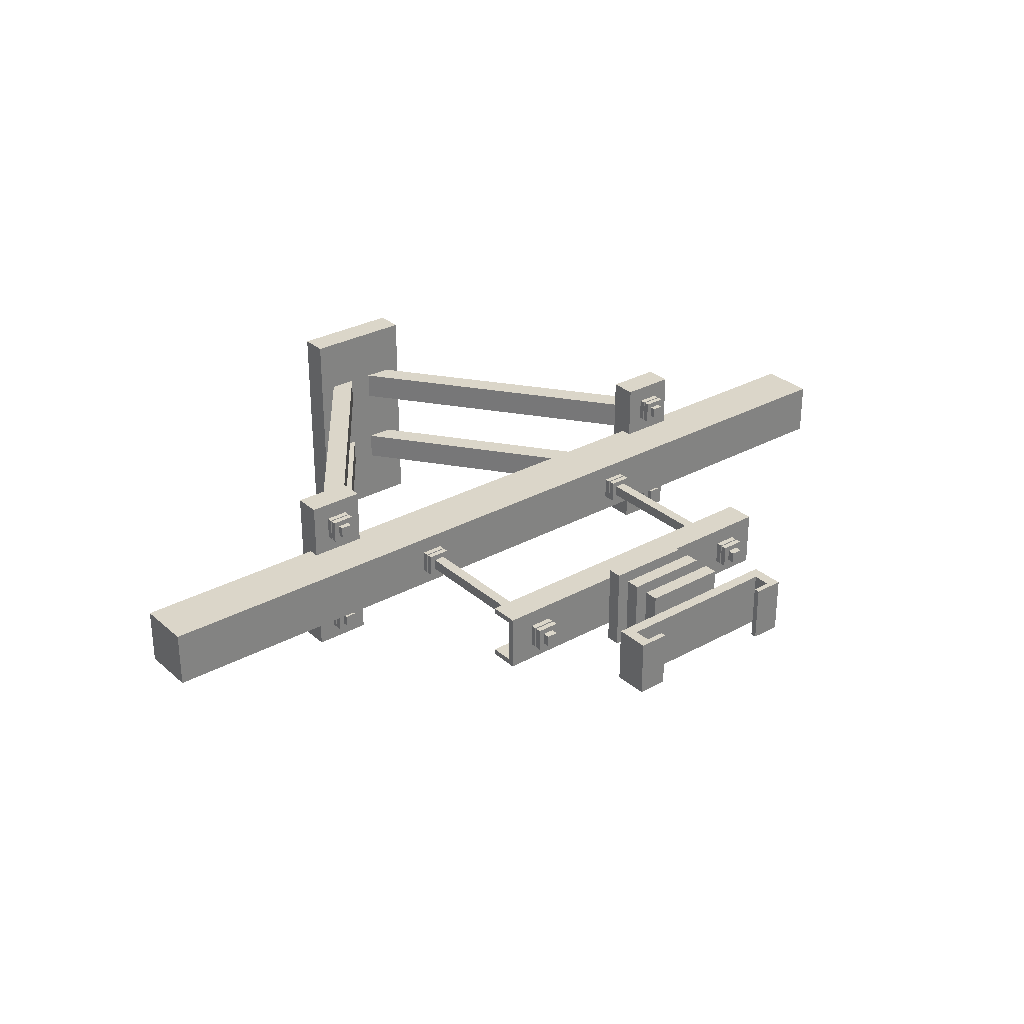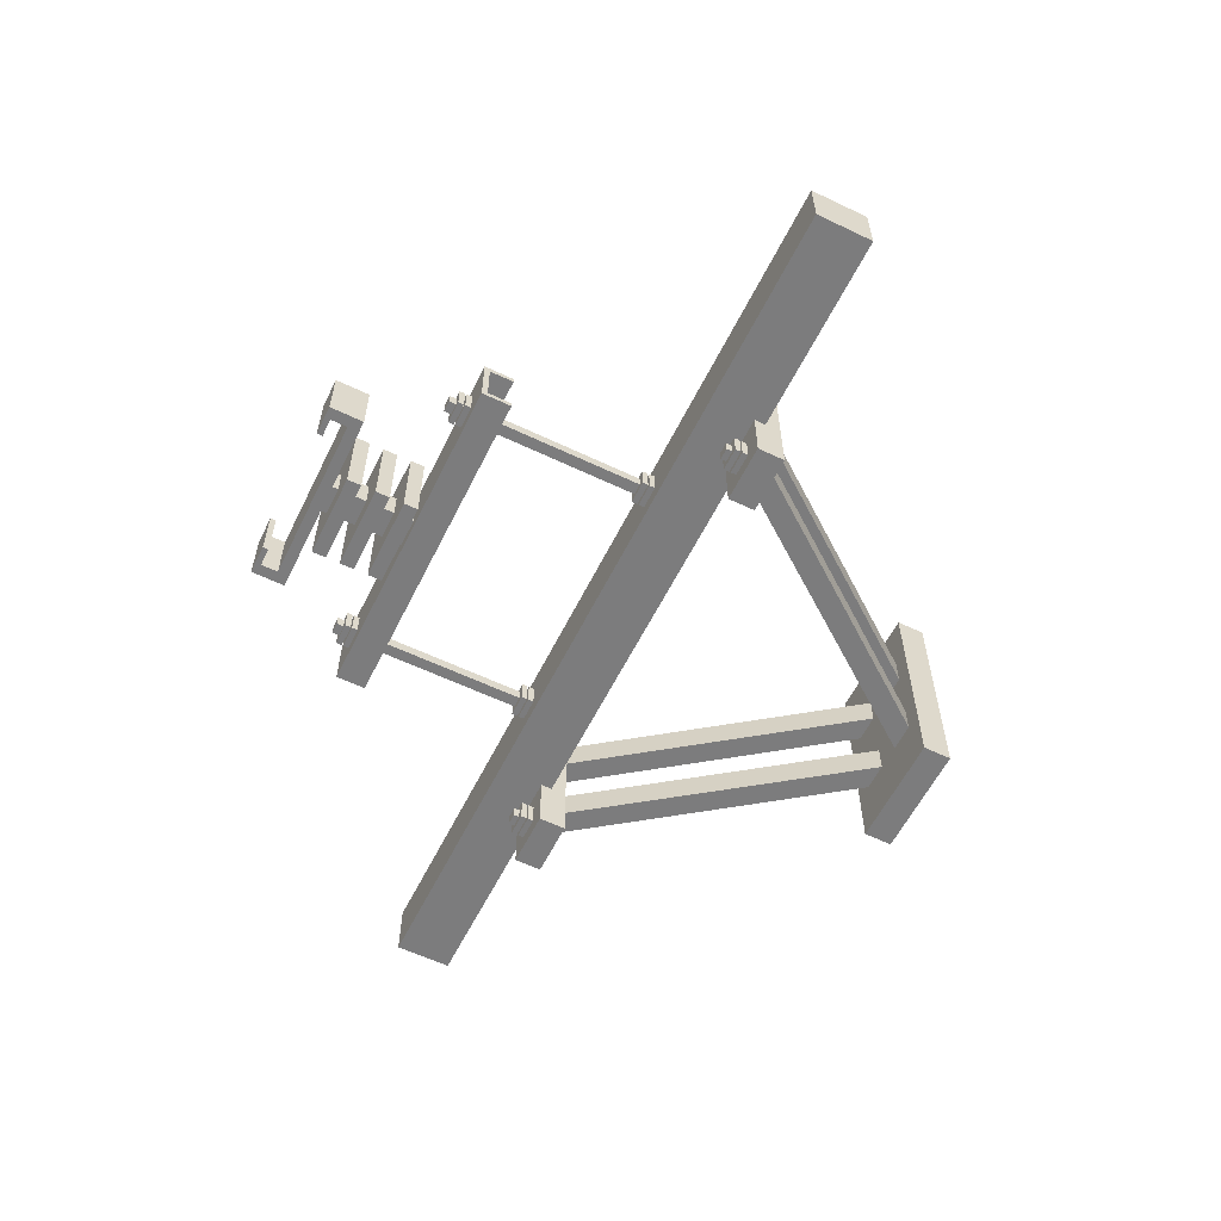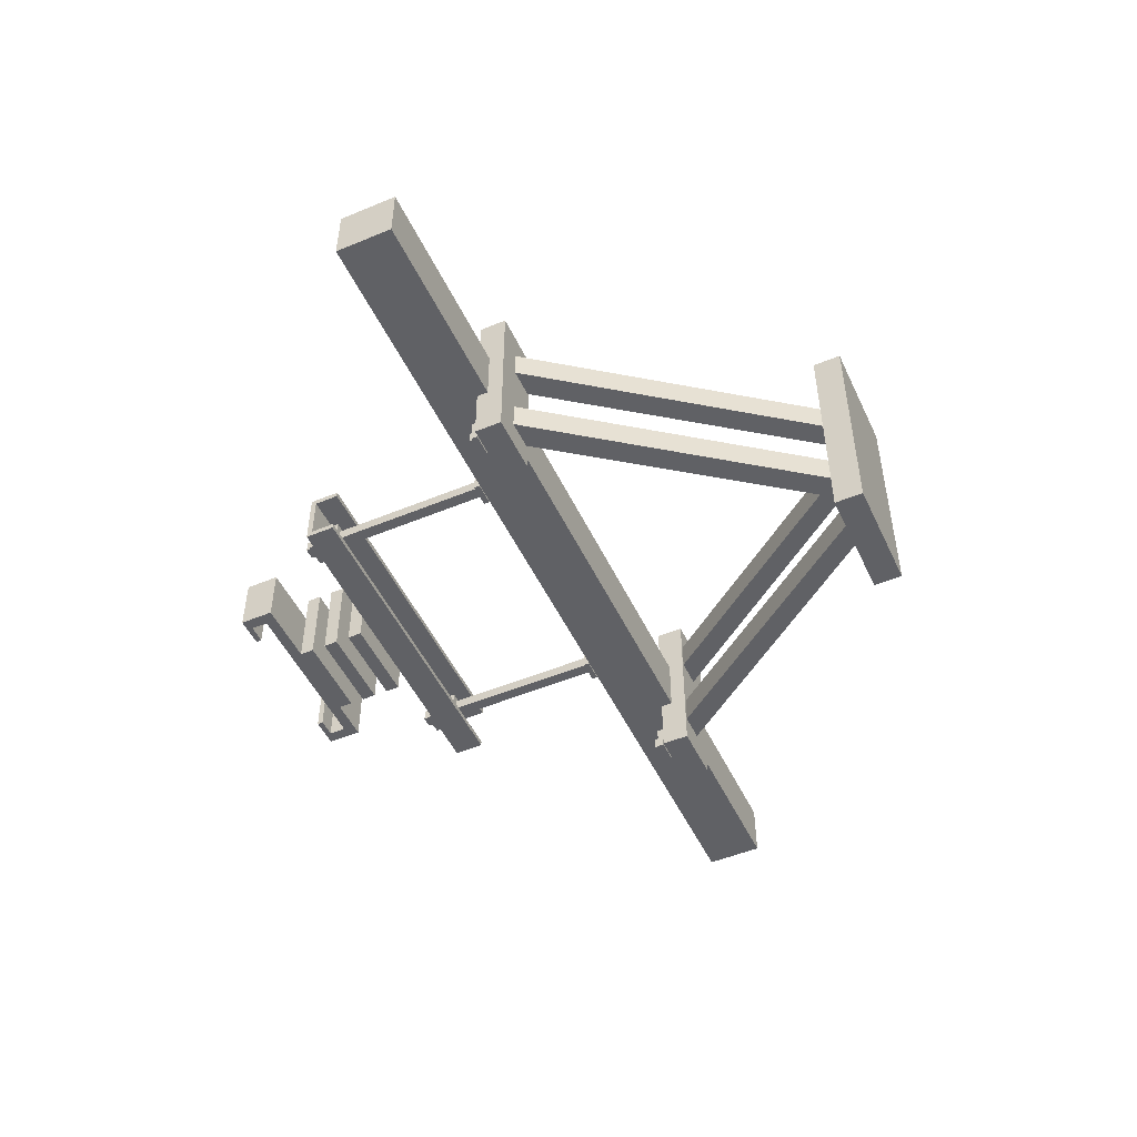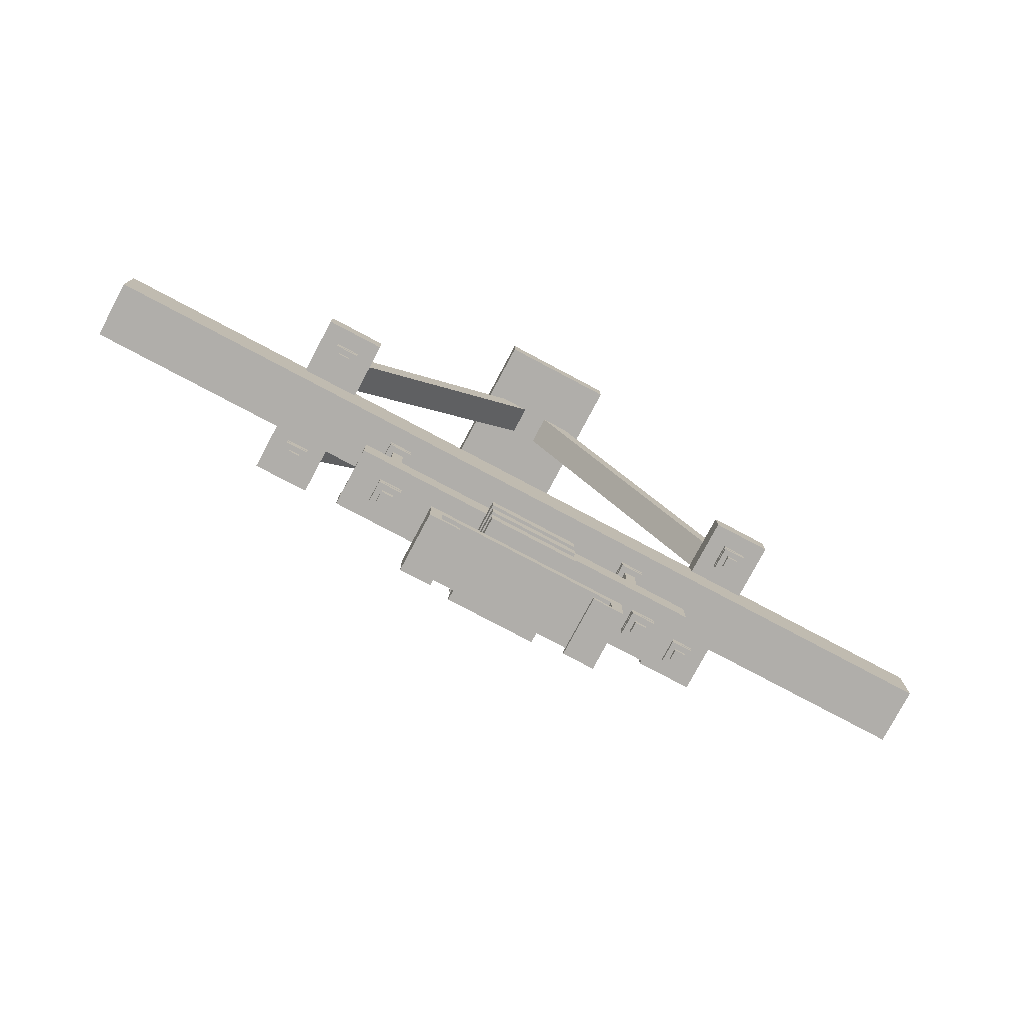
<metadata>
{"format":"obj","ext":"obj","renderer":"f3d","projection":"perspective","resolution":1024,"background":"white","views":[{"elev":29.9,"azim":-38.7,"up":"+Z"},{"elev":-58.8,"azim":63.8,"up":"+Z"},{"elev":-49.7,"azim":114.6,"up":"+Z"},{"elev":-77.7,"azim":-28.0,"up":"+Y"}]}
</metadata>
<code>
o rigid_catenary_node.002
v 0.04688 0.3234 0.04688
v 0.04688 0.3234 -0.04688
v 0.04688 0.3078 0.04688
v 0.04688 0.3078 -0.04688
v -0.04688 0.3234 -0.04688
v -0.04688 0.3234 0.04688
v -0.04688 0.3078 -0.04688
v -0.04688 0.3078 0.04688
v 0.04688 0.2922 0.04688
v 0.04688 0.2922 -0.04688
v 0.04688 0.2766 0.04688
v 0.04688 0.2766 -0.04688
v -0.04688 0.2922 -0.04688
v -0.04688 0.2922 0.04688
v -0.04688 0.2766 -0.04688
v -0.04688 0.2766 0.04688
v 0.04688 0.2609 0.04688
v 0.04688 0.2609 -0.04688
v 0.04688 0.2453 0.04688
v 0.04688 0.2453 -0.04688
v -0.04688 0.2609 -0.04688
v -0.04688 0.2609 0.04688
v -0.04688 0.2453 -0.04688
v -0.04688 0.2453 0.04688
v 0.1875 0.3359 0.03125
v 0.1875 0.3359 -0.03125
v 0.1875 0.3297 0.03125
v 0.1875 0.3297 -0.03125
v -0.1875 0.3359 -0.03125
v -0.1875 0.3359 0.03125
v -0.1875 0.3297 -0.03125
v -0.1875 0.3297 0.03125
v 0.1875 0.3625 -0.025
v 0.1875 0.3625 -0.03125
v 0.1875 0.3359 -0.025
v 0.1875 0.3359 -0.03125
v -0.1875 0.3625 -0.03125
v -0.1875 0.3625 -0.025
v -0.1875 0.3359 -0.03125
v -0.1875 0.3359 -0.025
v 0.1875 0.3625 0.03125
v 0.1875 0.3625 0.025
v 0.1875 0.3359 0.03125
v 0.1875 0.3359 0.025
v -0.1875 0.3625 0.025
v -0.1875 0.3625 0.03125
v -0.1875 0.3359 0.025
v -0.1875 0.3359 0.03125
v -0.1406 0.5375 0.00625
v -0.1406 0.5375 -0.00625
v -0.1406 0.3078 0.00625
v -0.1406 0.3078 -0.00625
v -0.1531 0.5375 -0.00625
v -0.1531 0.5375 0.00625
v -0.1531 0.3078 -0.00625
v -0.1531 0.3078 0.00625
v -0.1344 0.3297 0.0125
v -0.1344 0.3297 -0.0125
v -0.1344 0.3234 0.0125
v -0.1344 0.3234 -0.0125
v -0.1594 0.3297 -0.0125
v -0.1594 0.3297 0.0125
v -0.1594 0.3234 -0.0125
v -0.1594 0.3234 0.0125
v -0.1344 0.3219 0.0125
v -0.1344 0.3219 -0.0125
v -0.1344 0.3156 0.0125
v -0.1344 0.3156 -0.0125
v -0.1594 0.3219 -0.0125
v -0.1594 0.3219 0.0125
v -0.1594 0.3156 -0.0125
v -0.1594 0.3156 0.0125
v -0.1344 0.35 0.0125
v -0.1344 0.35 -0.0125
v -0.1344 0.3438 0.0125
v -0.1344 0.3438 -0.0125
v -0.1594 0.35 -0.0125
v -0.1594 0.35 0.0125
v -0.1594 0.3438 -0.0125
v -0.1594 0.3438 0.0125
v -0.1344 0.3422 0.0125
v -0.1344 0.3422 -0.0125
v -0.1344 0.3359 0.0125
v -0.1344 0.3359 -0.0125
v -0.1594 0.3422 -0.0125
v -0.1594 0.3422 0.0125
v -0.1594 0.3359 -0.0125
v -0.1594 0.3359 0.0125
v 0.5 0.6 0.03125
v 0.5 0.6 -0.03125
v 0.5 0.5375 0.03125
v 0.5 0.5375 -0.03125
v -0.5 0.6 -0.03125
v -0.5 0.6 0.03125
v -0.5 0.5375 -0.03125
v -0.5 0.5375 0.03125
v -0.1344 0.5297 0.0125
v -0.1344 0.5297 -0.0125
v -0.1344 0.5234 0.0125
v -0.1344 0.5234 -0.0125
v -0.1594 0.5297 -0.0125
v -0.1594 0.5297 0.0125
v -0.1594 0.5234 -0.0125
v -0.1594 0.5234 0.0125
v -0.1344 0.5375 0.0125
v -0.1344 0.5375 -0.0125
v -0.1344 0.5312 0.0125
v -0.1344 0.5312 -0.0125
v -0.1594 0.5375 -0.0125
v -0.1594 0.5375 0.0125
v -0.1594 0.5312 -0.0125
v -0.1594 0.5312 0.0125
v -0.2188 0.6 -0.03125
v -0.2188 0.6 -0.09375
v -0.2188 0.5875 -0.03125
v -0.2188 0.5875 -0.09375
v -0.2812 0.6 -0.09375
v -0.2812 0.6 -0.03125
v -0.2812 0.5875 -0.09375
v -0.2812 0.5875 -0.03125
v 0.2812 0.6 -0.03125
v 0.2812 0.6 -0.09375
v 0.2812 0.5875 -0.03125
v 0.2812 0.5875 -0.09375
v 0.2188 0.6 -0.09375
v 0.2188 0.6 -0.03125
v 0.2188 0.5875 -0.09375
v 0.2188 0.5875 -0.03125
v 0.2812 0.6 0.09375
v 0.2812 0.6 0.03125
v 0.2812 0.5875 0.09375
v 0.2812 0.5875 0.03125
v 0.2188 0.6 0.03125
v 0.2188 0.6 0.09375
v 0.2188 0.5875 0.03125
v 0.2188 0.5875 0.09375
v -0.2188 0.6 0.09375
v -0.2188 0.6 0.03125
v -0.2188 0.5875 0.09375
v -0.2188 0.5875 0.03125
v -0.2812 0.6 0.03125
v -0.2812 0.6 0.09375
v -0.2812 0.5875 0.03125
v -0.2812 0.5875 0.09375
v 0.1594 0.5375 0.0125
v 0.1594 0.5375 -0.0125
v 0.1594 0.5312 0.0125
v 0.1594 0.5312 -0.0125
v 0.1344 0.5375 -0.0125
v 0.1344 0.5375 0.0125
v 0.1344 0.5312 -0.0125
v 0.1344 0.5312 0.0125
v 0.1594 0.5297 0.0125
v 0.1594 0.5297 -0.0125
v 0.1594 0.5234 0.0125
v 0.1594 0.5234 -0.0125
v 0.1344 0.5297 -0.0125
v 0.1344 0.5297 0.0125
v 0.1344 0.5234 -0.0125
v 0.1344 0.5234 0.0125
v 0.1531 0.5375 0.00625
v 0.1531 0.5375 -0.00625
v 0.1531 0.3078 0.00625
v 0.1531 0.3078 -0.00625
v 0.1406 0.5375 -0.00625
v 0.1406 0.5375 0.00625
v 0.1406 0.3078 -0.00625
v 0.1406 0.3078 0.00625
v 0.1594 0.3219 0.0125
v 0.1594 0.3219 -0.0125
v 0.1594 0.3156 0.0125
v 0.1594 0.3156 -0.0125
v 0.1344 0.3219 -0.0125
v 0.1344 0.3219 0.0125
v 0.1344 0.3156 -0.0125
v 0.1344 0.3156 0.0125
v 0.1594 0.3297 0.0125
v 0.1594 0.3297 -0.0125
v 0.1594 0.3234 0.0125
v 0.1594 0.3234 -0.0125
v 0.1344 0.3297 -0.0125
v 0.1344 0.3297 0.0125
v 0.1344 0.3234 -0.0125
v 0.1344 0.3234 0.0125
v 0.1594 0.3422 0.0125
v 0.1594 0.3422 -0.0125
v 0.1594 0.3359 0.0125
v 0.1594 0.3359 -0.0125
v 0.1344 0.3422 -0.0125
v 0.1344 0.3422 0.0125
v 0.1344 0.3359 -0.0125
v 0.1344 0.3359 0.0125
v 0.1594 0.35 0.0125
v 0.1594 0.35 -0.0125
v 0.1594 0.3438 0.0125
v 0.1594 0.3438 -0.0125
v 0.1344 0.35 -0.0125
v 0.1344 0.35 0.0125
v 0.1344 0.3438 -0.0125
v 0.1344 0.3438 0.0125
v -0.2437 0.5875 -0.05625
v -0.2437 0.5875 -0.06875
v -0.2437 0.5672 -0.05625
v -0.2437 0.5672 -0.06875
v -0.2562 0.5875 -0.06875
v -0.2562 0.5875 -0.05625
v -0.2562 0.5672 -0.06875
v -0.2562 0.5672 -0.05625
v -0.2375 0.5875 -0.05
v -0.2375 0.5875 -0.075
v -0.2375 0.5813 -0.05
v -0.2375 0.5813 -0.075
v -0.2625 0.5875 -0.075
v -0.2625 0.5875 -0.05
v -0.2625 0.5813 -0.075
v -0.2625 0.5813 -0.05
v -0.2375 0.5797 -0.05
v -0.2375 0.5797 -0.075
v -0.2375 0.5734 -0.05
v -0.2375 0.5734 -0.075
v -0.2625 0.5797 -0.075
v -0.2625 0.5797 -0.05
v -0.2625 0.5734 -0.075
v -0.2625 0.5734 -0.05
v -0.2437 0.5875 0.06875
v -0.2437 0.5875 0.05625
v -0.2437 0.5672 0.06875
v -0.2437 0.5672 0.05625
v -0.2562 0.5875 0.05625
v -0.2562 0.5875 0.06875
v -0.2562 0.5672 0.05625
v -0.2562 0.5672 0.06875
v -0.2375 0.5875 0.075
v -0.2375 0.5875 0.05
v -0.2375 0.5813 0.075
v -0.2375 0.5813 0.05
v -0.2625 0.5875 0.05
v -0.2625 0.5875 0.075
v -0.2625 0.5813 0.05
v -0.2625 0.5813 0.075
v -0.2375 0.5797 0.075
v -0.2375 0.5797 0.05
v -0.2375 0.5734 0.075
v -0.2375 0.5734 0.05
v -0.2625 0.5797 0.05
v -0.2625 0.5797 0.075
v -0.2625 0.5734 0.05
v -0.2625 0.5734 0.075
v 0.2562 0.5875 -0.05625
v 0.2562 0.5875 -0.06875
v 0.2562 0.5672 -0.05625
v 0.2562 0.5672 -0.06875
v 0.2437 0.5875 -0.06875
v 0.2437 0.5875 -0.05625
v 0.2437 0.5672 -0.06875
v 0.2437 0.5672 -0.05625
v 0.2625 0.5875 -0.05
v 0.2625 0.5875 -0.075
v 0.2625 0.5813 -0.05
v 0.2625 0.5813 -0.075
v 0.2375 0.5875 -0.075
v 0.2375 0.5875 -0.05
v 0.2375 0.5813 -0.075
v 0.2375 0.5813 -0.05
v 0.2625 0.5797 -0.05
v 0.2625 0.5797 -0.075
v 0.2625 0.5734 -0.05
v 0.2625 0.5734 -0.075
v 0.2375 0.5797 -0.075
v 0.2375 0.5797 -0.05
v 0.2375 0.5734 -0.075
v 0.2375 0.5734 -0.05
v 0.2562 0.5875 0.06875
v 0.2562 0.5875 0.05625
v 0.2562 0.5672 0.06875
v 0.2562 0.5672 0.05625
v 0.2437 0.5875 0.05625
v 0.2437 0.5875 0.06875
v 0.2437 0.5672 0.05625
v 0.2437 0.5672 0.06875
v 0.2625 0.5875 0.075
v 0.2625 0.5875 0.05
v 0.2625 0.5813 0.075
v 0.2625 0.5813 0.05
v 0.2375 0.5875 0.05
v 0.2375 0.5875 0.075
v 0.2375 0.5813 0.05
v 0.2375 0.5813 0.075
v 0.2625 0.5797 0.075
v 0.2625 0.5797 0.05
v 0.2625 0.5734 0.075
v 0.2625 0.5734 0.05
v 0.2375 0.5797 0.05
v 0.2375 0.5797 0.075
v 0.2375 0.5734 0.05
v 0.2375 0.5734 0.075
v -0.2188 0.6172 0.09375
v -0.2188 0.6172 -0.09375
v -0.2188 0.6 0.09375
v -0.2188 0.6 -0.09375
v -0.2812 0.6172 -0.09375
v -0.2812 0.6172 0.09375
v -0.2812 0.6 -0.09375
v -0.2812 0.6 0.09375
v 0.2812 0.6172 0.09375
v 0.2812 0.6172 -0.09375
v 0.2812 0.6 0.09375
v 0.2812 0.6 -0.09375
v 0.2188 0.6172 -0.09375
v 0.2188 0.6172 0.09375
v 0.2188 0.6 -0.09375
v 0.2188 0.6 0.09375
v 0.0625 0.9304 0.125
v 0.0625 0.9304 -0.125
v 0.0625 0.8992 0.125
v 0.0625 0.8992 -0.125
v -0.0625 0.9304 -0.125
v -0.0625 0.9304 0.125
v -0.0625 0.8992 -0.125
v -0.0625 0.8992 0.125
v 0.03042 0.9173 0.0625
v 0.03042 0.9173 0.03125
v 0.2656 0.6 0.0625
v 0.2656 0.6 0.03125
v 0.008699 0.9061 0.03125
v 0.008699 0.9061 0.0625
v 0.2344 0.6 0.03125
v 0.2344 0.6 0.0625
v 0.03042 0.9173 -0.03125
v 0.03042 0.9173 -0.0625
v 0.2656 0.6 -0.03125
v 0.2656 0.6 -0.0625
v 0.008699 0.9061 -0.0625
v 0.008699 0.9061 -0.03125
v 0.2344 0.6 -0.0625
v 0.2344 0.6 -0.03125
v -0.03042 0.9173 0.0625
v -0.03042 0.9173 0.03125
v -0.2656 0.6 0.0625
v -0.2656 0.6 0.03125
v -0.008699 0.9061 0.03125
v -0.008699 0.9061 0.0625
v -0.2344 0.6 0.03125
v -0.2344 0.6 0.0625
v -0.03042 0.9173 -0.03125
v -0.03042 0.9173 -0.0625
v -0.2656 0.6 -0.03125
v -0.2656 0.6 -0.0625
v -0.008699 0.9061 -0.0625
v -0.008699 0.9061 -0.03125
v -0.2344 0.6 -0.0625
v -0.2344 0.6 -0.03125
v 0.09375 0.2245 0.03125
v 0.09375 0.2245 -0.03125
v -0.09375 0.2245 -0.03125
v -0.09375 0.2245 0.03125
v -0.09375 0.237 0.03125
v -0.09375 0.237 -0.03125
v -0.1062 0.237 -0.03125
v -0.1062 0.237 0.03125
v -0.1062 0.1995 -0.03125
v -0.1062 0.1995 0.03125
v 0.1062 0.237 0.03125
v 0.1062 0.237 -0.03125
v 0.1062 0.1995 0.03125
v 0.1062 0.1995 -0.03125
v 0.09375 0.237 -0.03125
v 0.09375 0.237 0.03125
v -0.07338 0.2058 0.03125
v -0.07338 0.2058 -0.03125
v -0.07338 0.1995 0.03125
v -0.07338 0.1995 -0.03125
v -0.09375 0.2058 -0.03125
v -0.09375 0.2058 0.03125
v -0.09375 0.1995 -0.03125
v -0.09375 0.1995 0.03125
v 0.09375 0.2058 0.03125
v 0.09375 0.2058 -0.03125
v 0.09375 0.1995 0.03125
v 0.09375 0.1995 -0.03125
v 0.07338 0.2058 -0.03125
v 0.07338 0.2058 0.03125
v 0.07338 0.1995 -0.03125
v 0.07338 0.1995 0.03125
v 0.01562 0.3431 0.01562
v 0.01562 0.3431 -0.01562
v 0.01562 0.237 0.01562
v 0.01562 0.237 -0.01562
v -0.01562 0.3431 -0.01562
v -0.01562 0.3431 0.01562
v -0.01562 0.237 -0.01562
v -0.01562 0.237 0.01562
v 0.0625 0.9304 0.125
v 0.0625 0.9304 -0.125
v -0.0625 0.9304 -0.125
v -0.0625 0.9304 0.125
f 4 7 5 2
f 3 4 2 1
f 8 3 1 6
f 7 8 6 5
f 6 1 2 5
f 7 4 3 8
f 12 15 13 10
f 11 12 10 9
f 16 11 9 14
f 15 16 14 13
f 14 9 10 13
f 15 12 11 16
f 20 23 21 18
f 19 20 18 17
f 24 19 17 22
f 23 24 22 21
f 22 17 18 21
f 23 20 19 24
f 28 31 29 26
f 27 28 26 25
f 32 27 25 30
f 31 32 30 29
f 30 25 26 29
f 31 28 27 32
f 36 39 37 34
f 35 36 34 33
f 40 35 33 38
f 39 40 38 37
f 38 33 34 37
f 44 47 45 42
f 43 44 42 41
f 48 43 41 46
f 47 48 46 45
f 46 41 42 45
f 52 55 53 50
f 51 52 50 49
f 56 51 49 54
f 55 56 54 53
f 55 52 51 56
f 60 63 61 58
f 59 60 58 57
f 64 59 57 62
f 63 64 62 61
f 63 60 59 64
f 68 71 69 66
f 67 68 66 65
f 72 67 65 70
f 71 72 70 69
f 70 65 66 69
f 71 68 67 72
f 76 79 77 74
f 75 76 74 73
f 80 75 73 78
f 79 80 78 77
f 78 73 74 77
f 79 76 75 80
f 84 87 85 82
f 83 84 82 81
f 88 83 81 86
f 87 88 86 85
f 86 81 82 85
f 92 95 93 90
f 91 92 90 89
f 96 91 89 94
f 95 96 94 93
f 94 89 90 93
f 95 92 91 96
f 100 103 101 98
f 99 100 98 97
f 104 99 97 102
f 103 104 102 101
f 102 97 98 101
f 103 100 99 104
f 108 111 109 106
f 107 108 106 105
f 112 107 105 110
f 111 112 110 109
f 111 108 107 112
f 116 119 117 114
f 115 116 114 113
f 119 120 118 117
f 119 116 115 120
f 124 127 125 122
f 123 124 122 121
f 127 128 126 125
f 127 124 123 128
f 131 132 130 129
f 136 131 129 134
f 135 136 134 133
f 135 132 131 136
f 139 140 138 137
f 144 139 137 142
f 143 144 142 141
f 143 140 139 144
f 148 151 149 146
f 147 148 146 145
f 152 147 145 150
f 151 152 150 149
f 151 148 147 152
f 156 159 157 154
f 155 156 154 153
f 160 155 153 158
f 159 160 158 157
f 158 153 154 157
f 159 156 155 160
f 164 167 165 162
f 163 164 162 161
f 168 163 161 166
f 167 168 166 165
f 167 164 163 168
f 172 175 173 170
f 171 172 170 169
f 176 171 169 174
f 175 176 174 173
f 174 169 170 173
f 175 172 171 176
f 180 183 181 178
f 179 180 178 177
f 184 179 177 182
f 183 184 182 181
f 183 180 179 184
f 188 191 189 186
f 187 188 186 185
f 192 187 185 190
f 191 192 190 189
f 190 185 186 189
f 196 199 197 194
f 195 196 194 193
f 200 195 193 198
f 199 200 198 197
f 198 193 194 197
f 199 196 195 200
f 204 207 205 202
f 203 204 202 201
f 208 203 201 206
f 207 208 206 205
f 207 204 203 208
f 212 215 213 210
f 211 212 210 209
f 216 211 209 214
f 215 216 214 213
f 215 212 211 216
f 220 223 221 218
f 219 220 218 217
f 224 219 217 222
f 223 224 222 221
f 222 217 218 221
f 223 220 219 224
f 228 231 229 226
f 227 228 226 225
f 232 227 225 230
f 231 232 230 229
f 231 228 227 232
f 236 239 237 234
f 235 236 234 233
f 240 235 233 238
f 239 240 238 237
f 239 236 235 240
f 244 247 245 242
f 243 244 242 241
f 248 243 241 246
f 247 248 246 245
f 246 241 242 245
f 247 244 243 248
f 252 255 253 250
f 251 252 250 249
f 256 251 249 254
f 255 256 254 253
f 255 252 251 256
f 260 263 261 258
f 259 260 258 257
f 264 259 257 262
f 263 264 262 261
f 263 260 259 264
f 268 271 269 266
f 267 268 266 265
f 272 267 265 270
f 271 272 270 269
f 270 265 266 269
f 271 268 267 272
f 276 279 277 274
f 275 276 274 273
f 280 275 273 278
f 279 280 278 277
f 279 276 275 280
f 284 287 285 282
f 283 284 282 281
f 288 283 281 286
f 287 288 286 285
f 287 284 283 288
f 292 295 293 290
f 291 292 290 289
f 296 291 289 294
f 295 296 294 293
f 294 289 290 293
f 295 292 291 296
f 300 303 301 298
f 299 300 298 297
f 304 299 297 302
f 303 304 302 301
f 302 297 298 301
f 308 311 309 306
f 307 308 306 305
f 312 307 305 310
f 311 312 310 309
f 310 305 306 309
f 316 319 317 314
f 315 316 314 313
f 320 315 313 318
f 319 320 318 317
f 319 316 315 320
f 324 327 325 322
f 323 324 322 321
f 328 323 321 326
f 327 328 326 325
f 332 335 333 330
f 331 332 330 329
f 336 331 329 334
f 335 336 334 333
f 340 338 341 343
f 339 337 338 340
f 344 342 337 339
f 343 341 342 344
f 348 346 349 351
f 347 345 346 348
f 352 350 345 347
f 351 349 350 352
f 354 355 358 367
f 356 353 368 357
f 357 368 367 358
f 355 354 353 356
f 375 361 359 358 355 373
f 376 375 373 374
f 362 376 374 356 357 360
f 361 362 360 359
f 360 357 358 359
f 361 375 376 362
f 366 380 378 354 367 364
f 365 366 364 363
f 379 365 363 368 353 377
f 380 379 377 353 368 367 354 378
f 368 363 364 367
f 380 366 365 379
f 372 375 373 370
f 371 372 370 369
f 376 371 369 374
f 374 369 370 373
f 375 372 371 376
f 380 383 381 378
f 384 379 377 382
f 383 384 382 381
f 382 377 378 381
f 383 380 379 384
f 374 373 355 358 357 356
f 388 391 389 386
f 387 388 386 385
f 392 387 385 390
f 391 392 390 389
f 396 393 394 395

</code>
